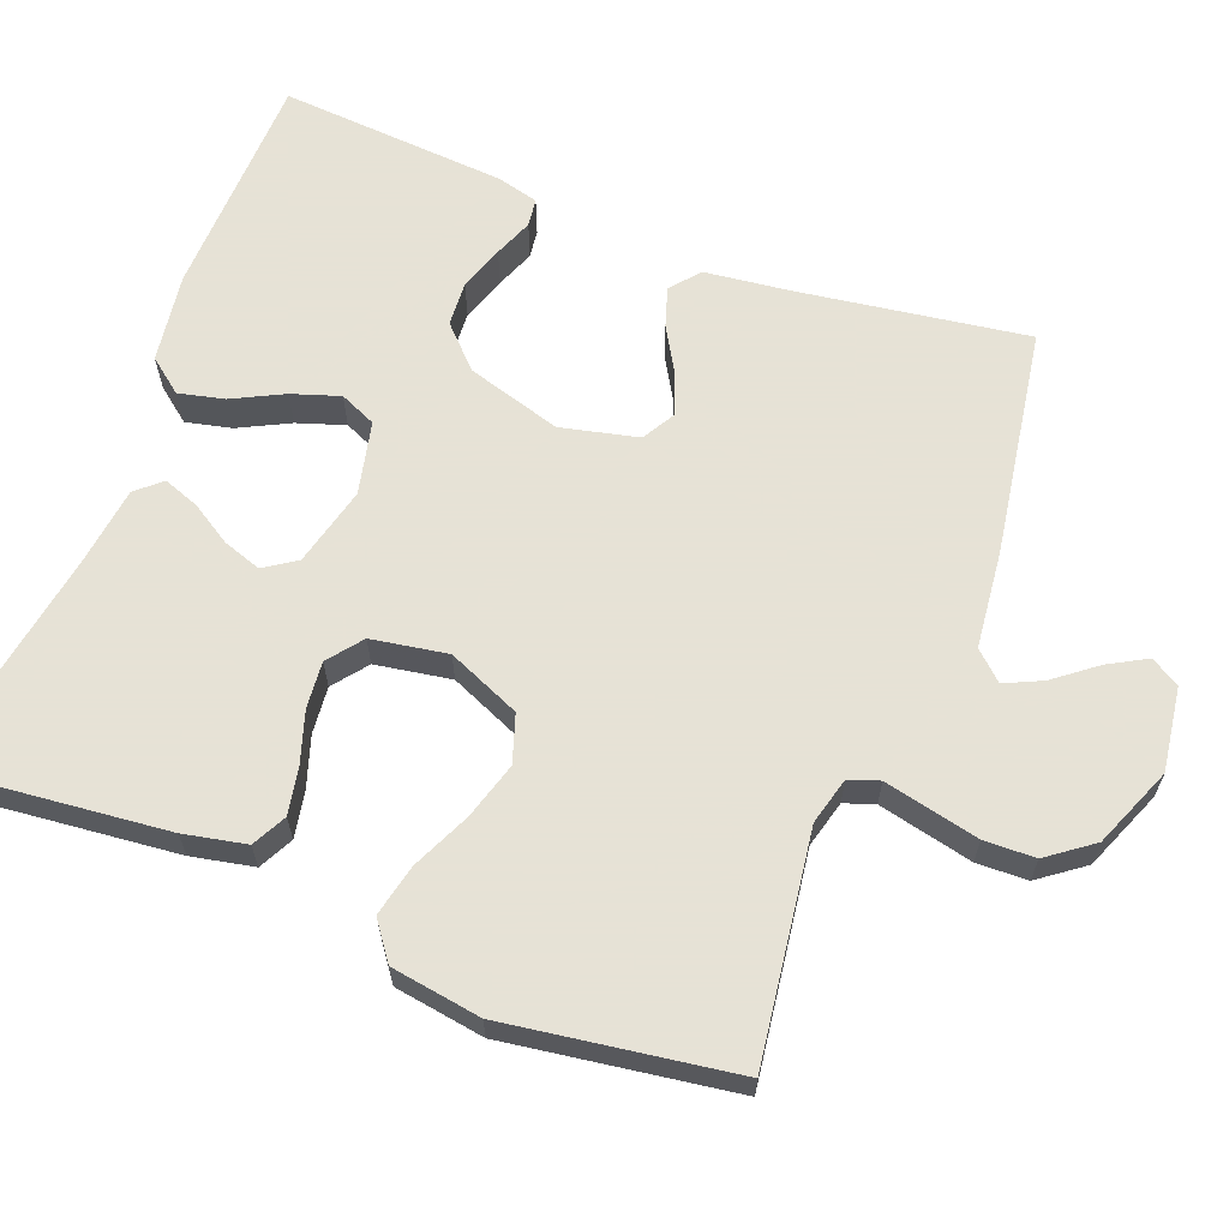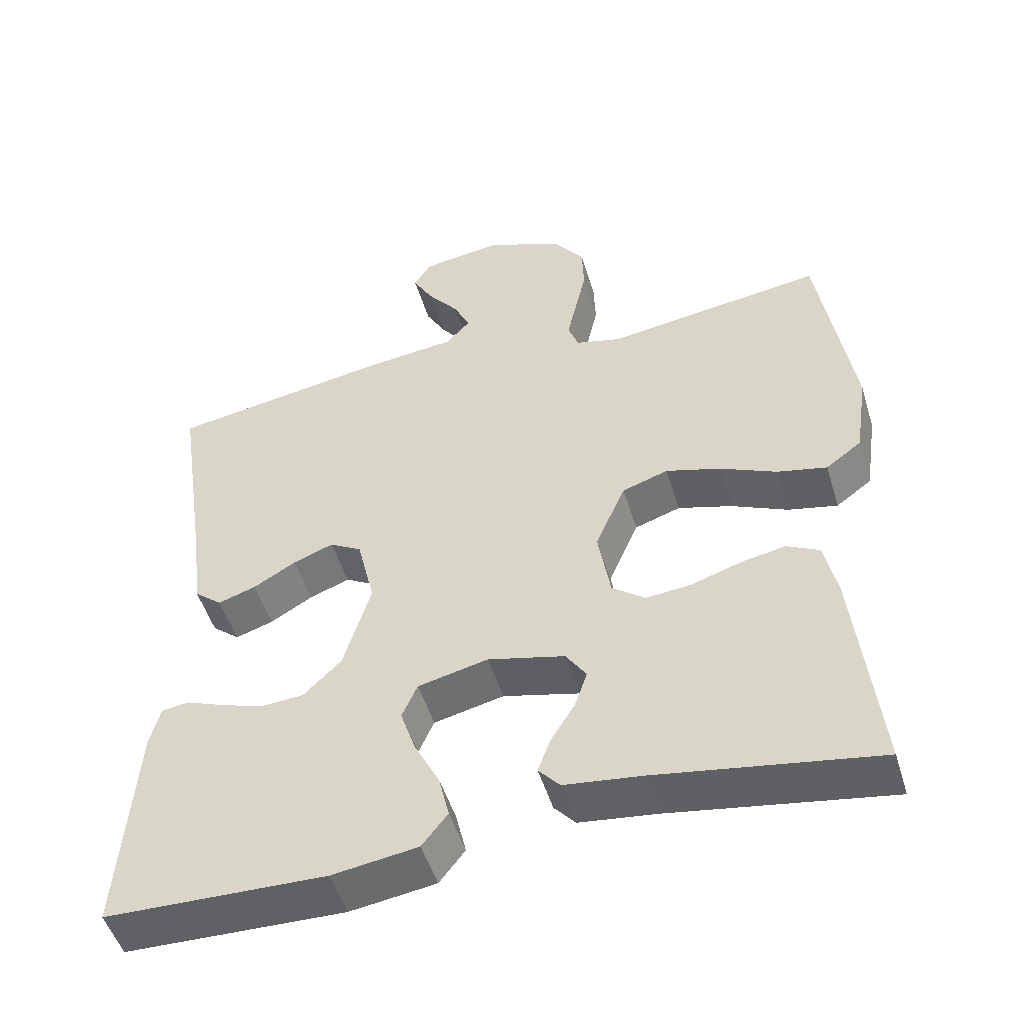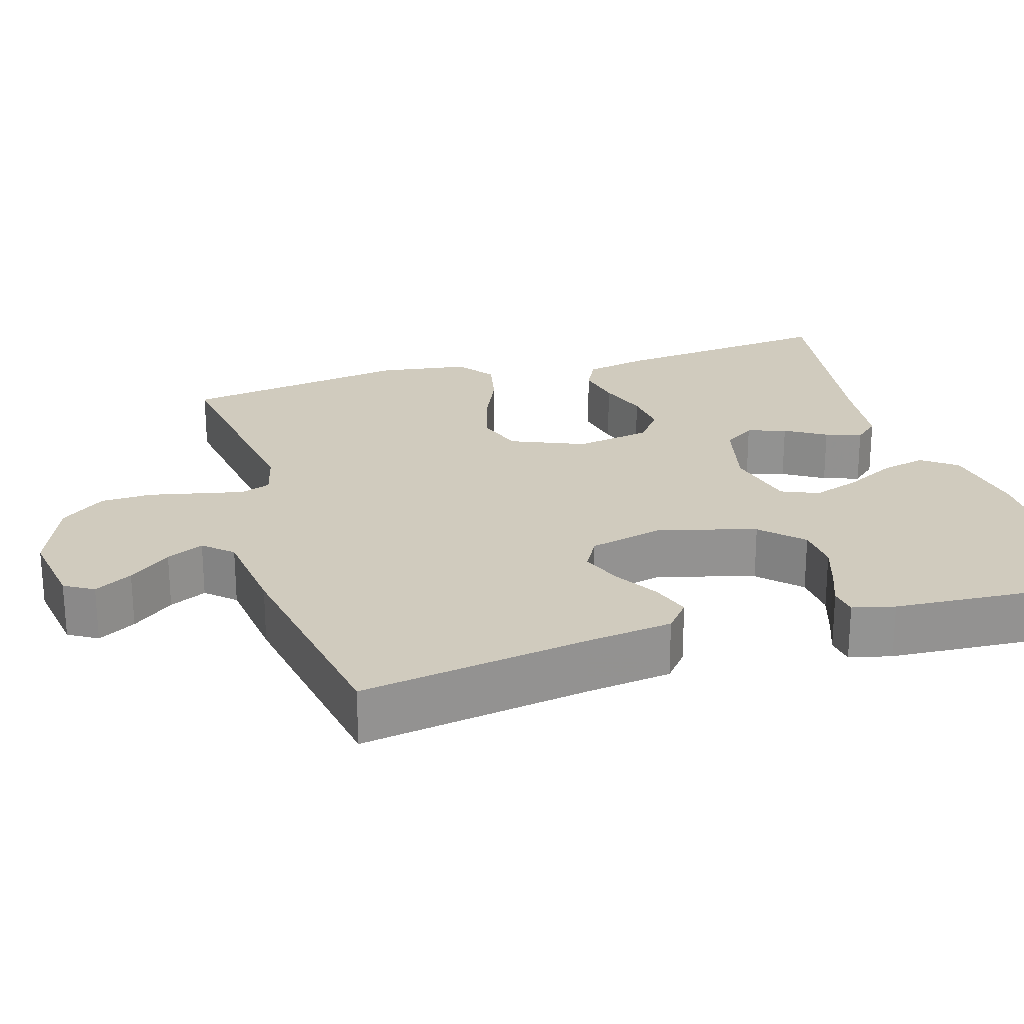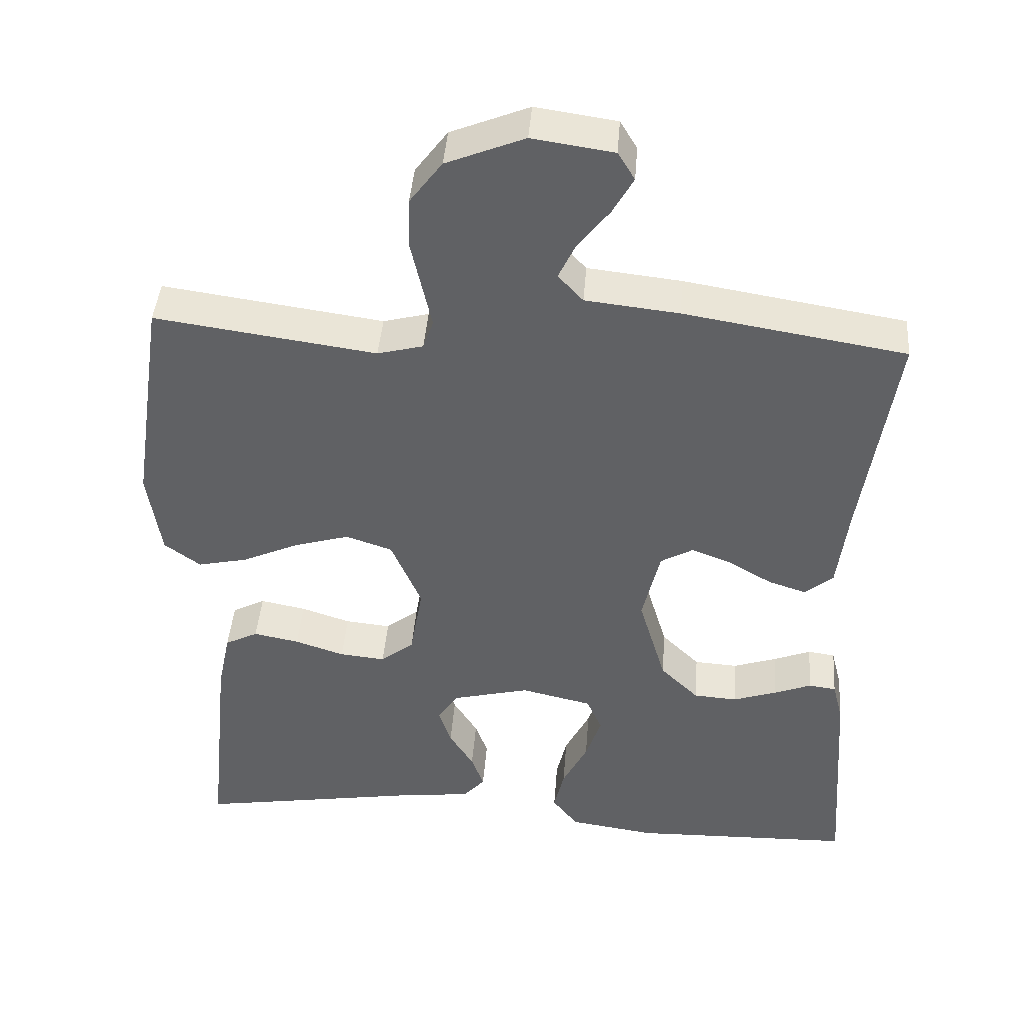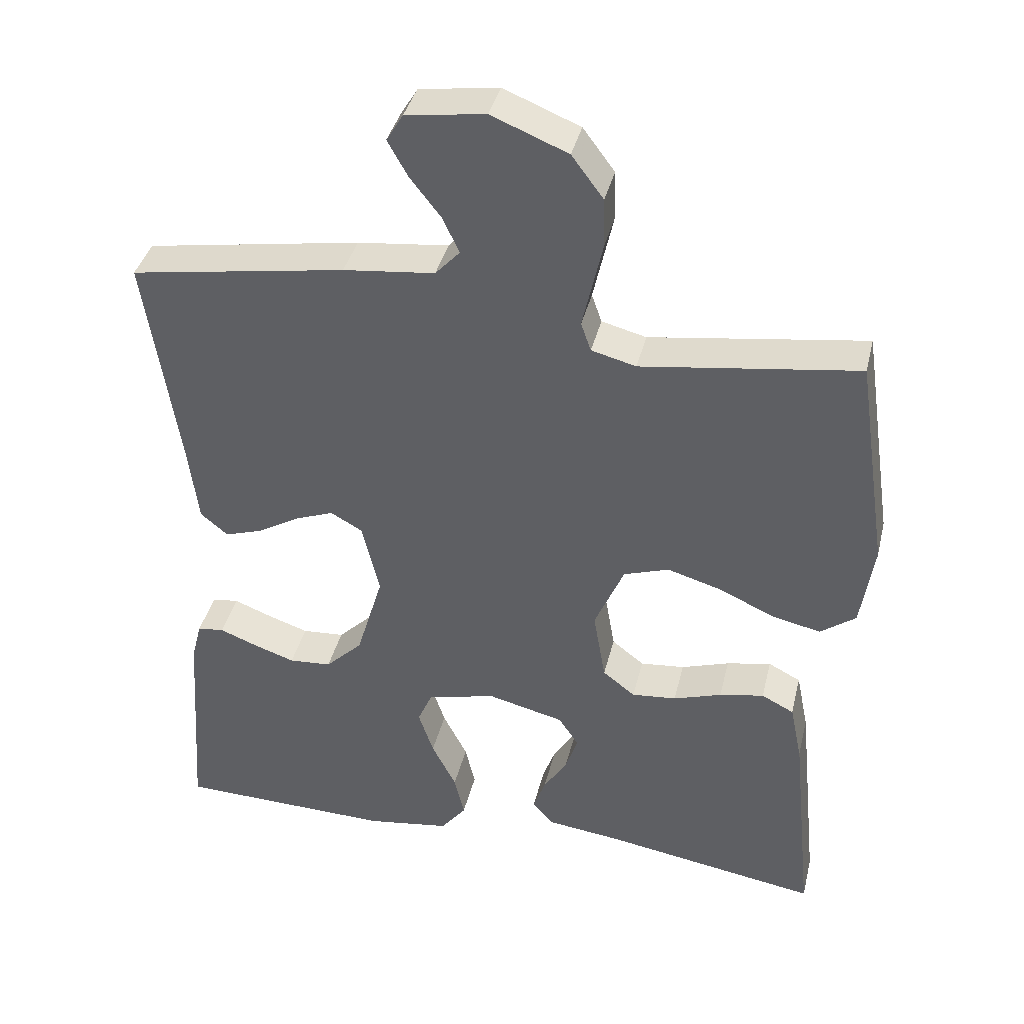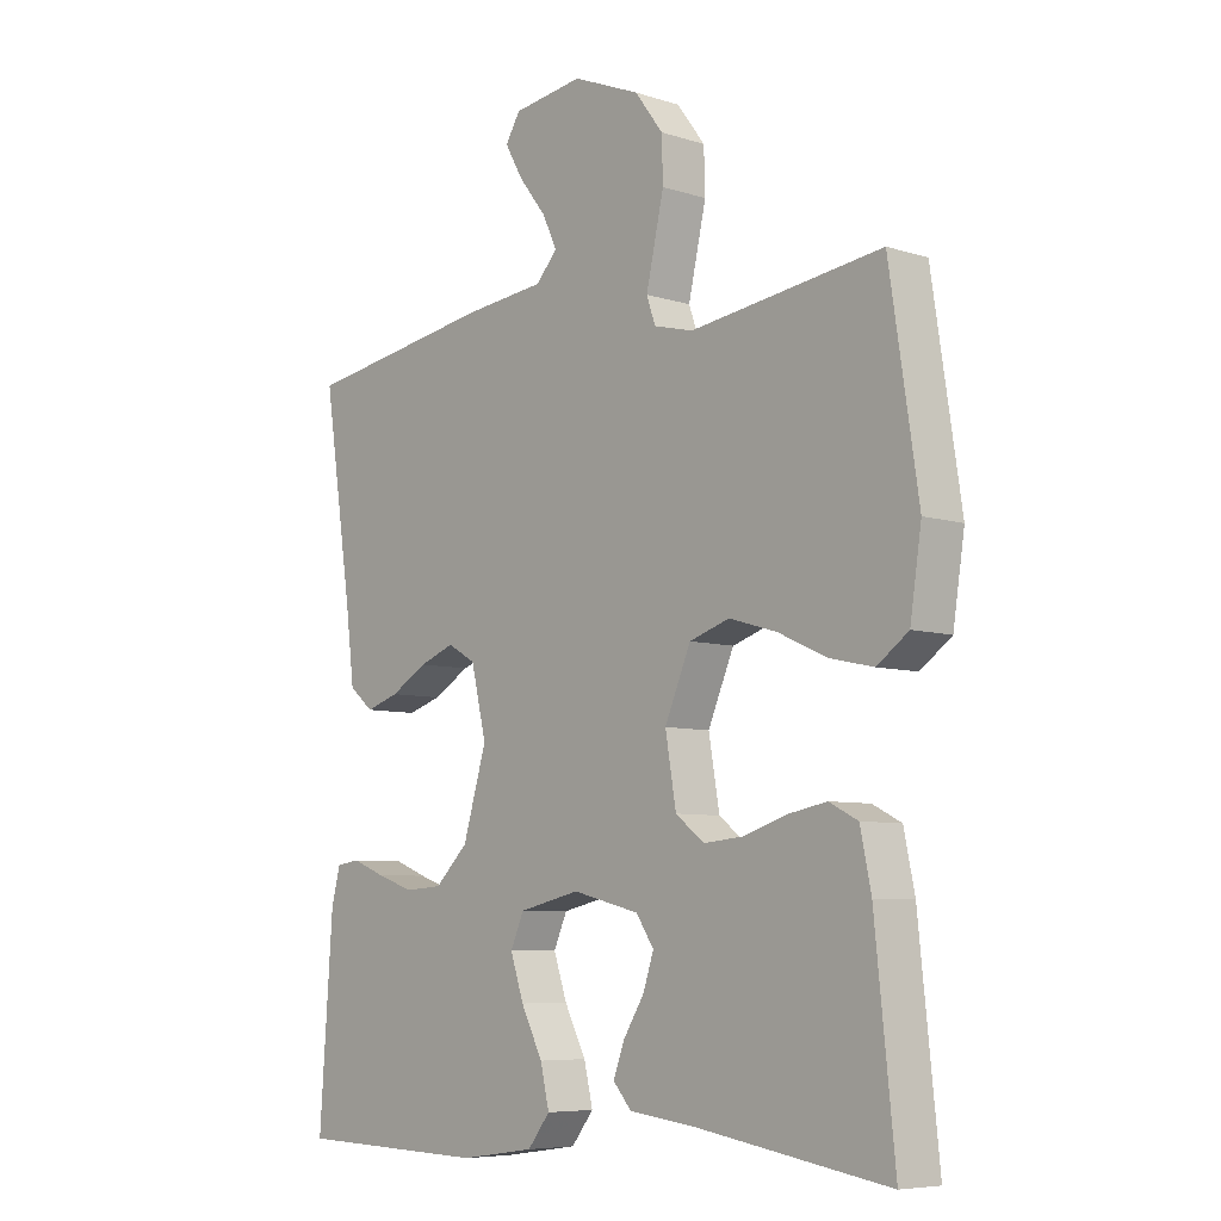
<metadata>
{"format":"obj","ext":"obj","renderer":"f3d","projection":"perspective","resolution":1024,"background":"white","views":[{"elev":63.8,"azim":-68.8,"up":"+Y"},{"elev":-50.4,"azim":-163.2,"up":"+Z"},{"elev":23.6,"azim":72.9,"up":"+Y"},{"elev":42.8,"azim":4.4,"up":"+Z"},{"elev":38.9,"azim":-166.6,"up":"+Z"},{"elev":-7.0,"azim":-132.6,"up":"+Z"}]}
</metadata>
<code>
v 0.5 0.07 0.5
v 0.455 0.07 0.2
v 0.441 0.07 0.087
v 0.403 0.07 0.055
v 0.351 0.07 0.072
v 0.293 0.07 0.106
v 0.238 0.07 0.127
v 0.194 0.07 0.102
v 0.17 0.07 0
v 0.207 0.07 -0.125
v 0.259 0.07 -0.176
v 0.318 0.07 -0.18
v 0.377 0.07 -0.16
v 0.428 0.07 -0.14
v 0.465 0.07 -0.145
v 0.479 0.07 -0.2
v 0.5 0.07 -0.5
v 0.2 0.07 -0.508
v 0.083 0.07 -0.491
v 0.048 0.07 -0.446
v 0.062 0.07 -0.386
v 0.096 0.07 -0.319
v 0.117 0.07 -0.256
v 0.096 0.07 -0.208
v 0 0.07 -0.186
v -0.105 0.07 -0.212
v -0.133 0.07 -0.254
v -0.116 0.07 -0.305
v -0.083 0.07 -0.358
v -0.066 0.07 -0.405
v -0.095 0.07 -0.438
v -0.2 0.07 -0.451
v -0.5 0.07 -0.5
v -0.469 0.07 -0.2
v -0.452 0.07 -0.118
v -0.407 0.07 -0.095
v -0.345 0.07 -0.107
v -0.278 0.07 -0.129
v -0.216 0.07 -0.135
v -0.171 0.07 -0.1
v -0.154 0.07 0
v -0.195 0.07 0.096
v -0.258 0.07 0.117
v -0.333 0.07 0.095
v -0.41 0.07 0.06
v -0.478 0.07 0.045
v -0.527 0.07 0.081
v -0.545 0.07 0.2
v -0.5 0.07 0.5
v -0.2 0.07 0.458
v -0.138 0.07 0.474
v -0.124 0.07 0.514
v -0.137 0.07 0.572
v -0.152 0.07 0.639
v -0.15 0.07 0.706
v -0.106 0.07 0.765
v 0 0.07 0.808
v 0.11 0.07 0.792
v 0.133 0.07 0.754
v 0.105 0.07 0.704
v 0.062 0.07 0.649
v 0.039 0.07 0.6
v 0.073 0.07 0.563
v 0.2 0.07 0.549
v 0.5 0 0.5
v 0.455 0 0.2
v 0.441 0 0.087
v 0.403 0 0.055
v 0.351 0 0.072
v 0.293 0 0.106
v 0.238 0 0.127
v 0.194 0 0.102
v 0.17 0 0
v 0.207 0 -0.125
v 0.259 0 -0.176
v 0.318 0 -0.18
v 0.377 0 -0.16
v 0.428 0 -0.14
v 0.465 0 -0.145
v 0.479 0 -0.2
v 0.5 0 -0.5
v 0.2 0 -0.508
v 0.083 0 -0.491
v 0.048 0 -0.446
v 0.062 0 -0.386
v 0.096 0 -0.319
v 0.117 0 -0.256
v 0.096 0 -0.208
v 0 0 -0.186
v -0.105 0 -0.212
v -0.133 0 -0.254
v -0.116 0 -0.305
v -0.083 0 -0.358
v -0.066 0 -0.405
v -0.095 0 -0.438
v -0.2 0 -0.451
v -0.5 0 -0.5
v -0.469 0 -0.2
v -0.452 0 -0.118
v -0.407 0 -0.095
v -0.345 0 -0.107
v -0.278 0 -0.129
v -0.216 0 -0.135
v -0.171 0 -0.1
v -0.154 0 0
v -0.195 0 0.096
v -0.258 0 0.117
v -0.333 0 0.095
v -0.41 0 0.06
v -0.478 0 0.045
v -0.527 0 0.081
v -0.545 0 0.2
v -0.5 0 0.5
v -0.2 0 0.458
v -0.138 0 0.474
v -0.124 0 0.514
v -0.137 0 0.572
v -0.152 0 0.639
v -0.15 0 0.706
v -0.106 0 0.765
v 0 0 0.808
v 0.11 0 0.792
v 0.133 0 0.754
v 0.105 0 0.704
v 0.062 0 0.649
v 0.039 0 0.6
v 0.073 0 0.563
v 0.2 0 0.549
f 63 64 1 2
f 59 60 61
f 58 59 61
f 57 58 61
f 56 57 61
f 55 56 61
f 54 55 61
f 53 54 61
f 52 53 61
f 51 52 61 62
f 48 49 50
f 47 48 50
f 46 47 50
f 45 46 50
f 44 45 50
f 43 44 50 51
f 51 62 63
f 43 51 63
f 42 43 63
f 36 37 38
f 35 36 38
f 34 35 38
f 33 34 38
f 32 33 38
f 31 32 38
f 30 31 38
f 29 30 38
f 28 29 38
f 27 28 38 39
f 26 27 39 40
f 20 21 22
f 19 20 22
f 18 19 22
f 17 18 22
f 16 17 22
f 15 16 22
f 14 15 22
f 13 14 22
f 12 13 22 23
f 11 12 23 24
f 4 5 6
f 3 4 6
f 2 3 6
f 63 2 6
f 63 6 7
f 63 7 8
f 42 63 8
f 41 42 8
f 41 8 9
f 40 41 9
f 26 40 9
f 25 26 9
f 10 11 24 25
f 9 10 25
f 66 65 128 127
f 125 124 123
f 125 123 122
f 125 122 121
f 125 121 120
f 125 120 119
f 125 119 118
f 125 118 117
f 125 117 116
f 126 125 116 115
f 114 113 112
f 114 112 111
f 114 111 110
f 114 110 109
f 114 109 108
f 115 114 108 107
f 127 126 115
f 127 115 107
f 127 107 106
f 102 101 100
f 102 100 99
f 102 99 98
f 102 98 97
f 102 97 96
f 102 96 95
f 102 95 94
f 102 94 93
f 102 93 92
f 103 102 92 91
f 104 103 91 90
f 86 85 84
f 86 84 83
f 86 83 82
f 86 82 81
f 86 81 80
f 86 80 79
f 86 79 78
f 86 78 77
f 87 86 77 76
f 88 87 76 75
f 70 69 68
f 70 68 67
f 70 67 66
f 70 66 127
f 71 70 127
f 72 71 127
f 72 127 106
f 72 106 105
f 73 72 105
f 73 105 104
f 73 104 90
f 73 90 89
f 89 88 75 74
f 89 74 73
f 1 65 66 2
f 2 66 67 3
f 3 67 68 4
f 4 68 69 5
f 5 69 70 6
f 6 70 71 7
f 7 71 72 8
f 8 72 73 9
f 9 73 74 10
f 10 74 75 11
f 11 75 76 12
f 12 76 77 13
f 13 77 78 14
f 14 78 79 15
f 15 79 80 16
f 16 80 81 17
f 17 81 82 18
f 18 82 83 19
f 19 83 84 20
f 20 84 85 21
f 21 85 86 22
f 22 86 87 23
f 23 87 88 24
f 24 88 89 25
f 25 89 90 26
f 26 90 91 27
f 27 91 92 28
f 28 92 93 29
f 29 93 94 30
f 30 94 95 31
f 31 95 96 32
f 32 96 97 33
f 33 97 98 34
f 34 98 99 35
f 35 99 100 36
f 36 100 101 37
f 37 101 102 38
f 38 102 103 39
f 39 103 104 40
f 40 104 105 41
f 41 105 106 42
f 42 106 107 43
f 43 107 108 44
f 44 108 109 45
f 45 109 110 46
f 46 110 111 47
f 47 111 112 48
f 48 112 113 49
f 49 113 114 50
f 50 114 115 51
f 51 115 116 52
f 52 116 117 53
f 53 117 118 54
f 54 118 119 55
f 55 119 120 56
f 56 120 121 57
f 57 121 122 58
f 58 122 123 59
f 59 123 124 60
f 60 124 125 61
f 61 125 126 62
f 62 126 127 63
f 63 127 128 64
f 64 128 65 1

</code>
